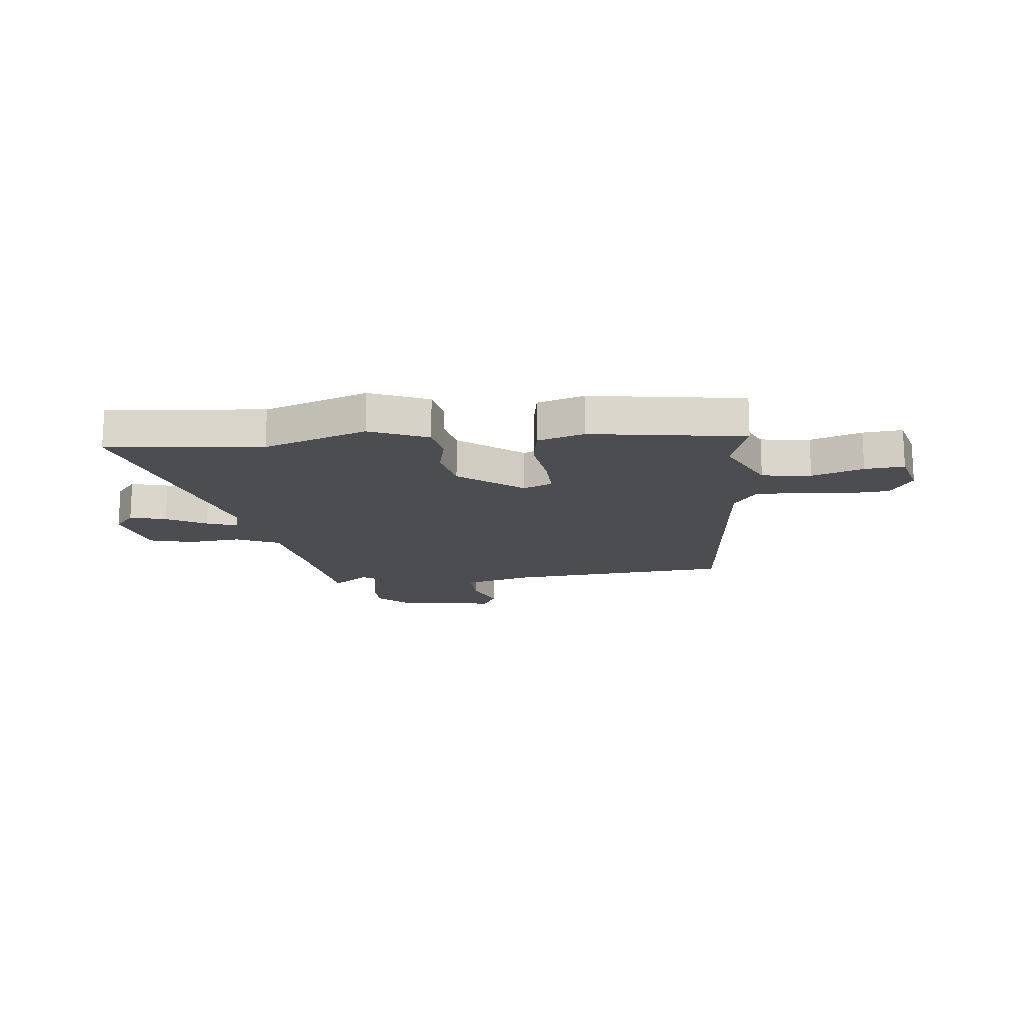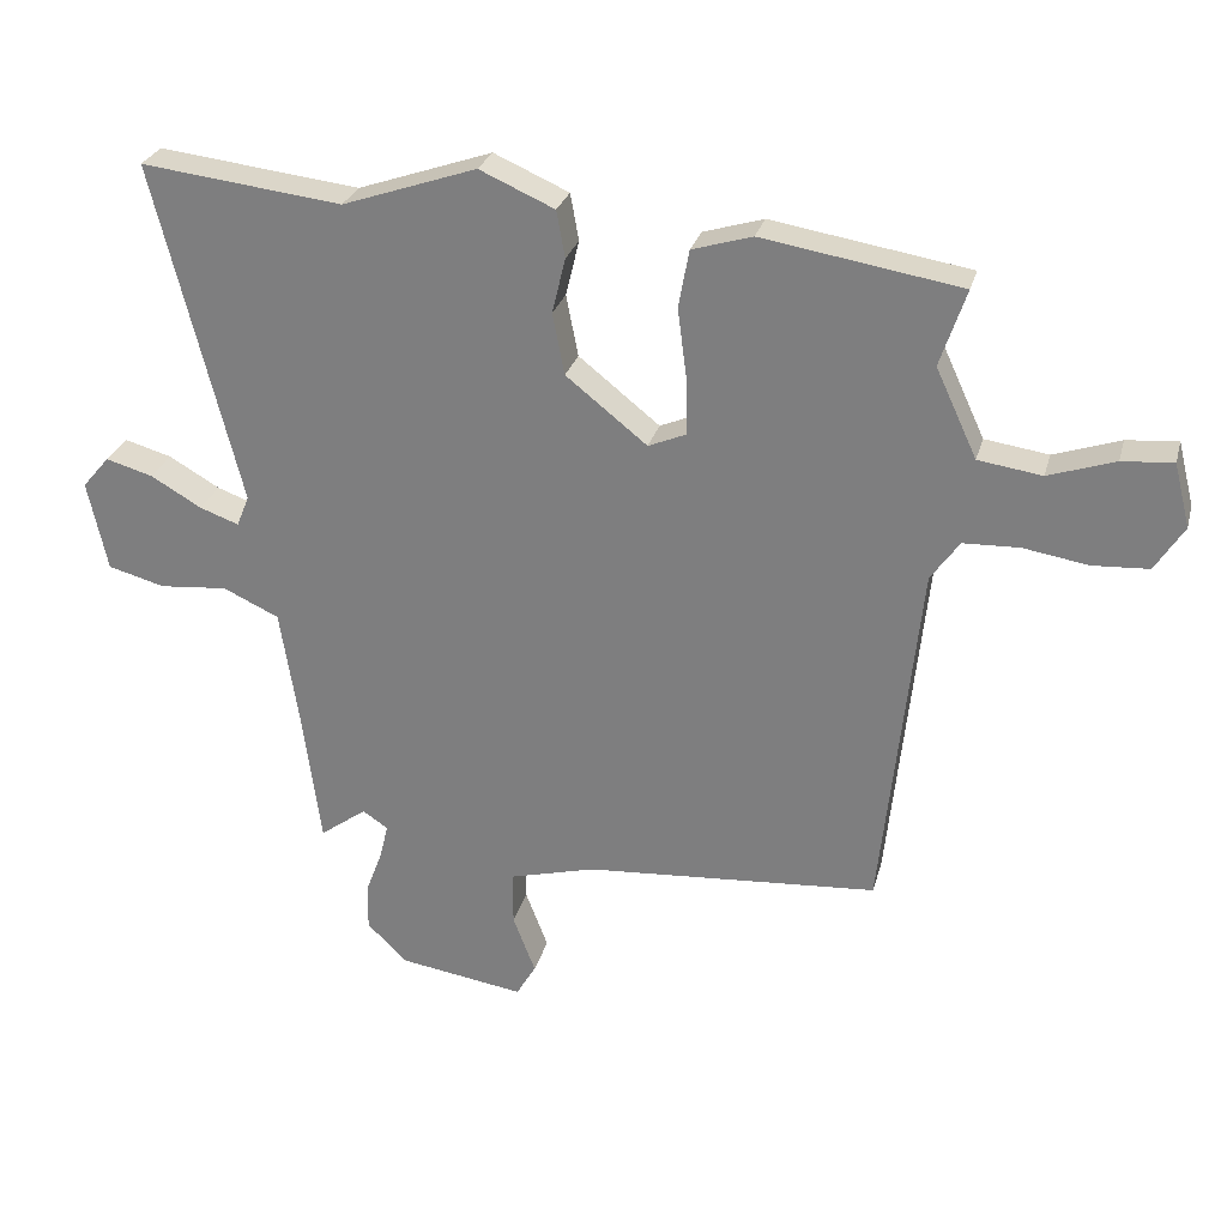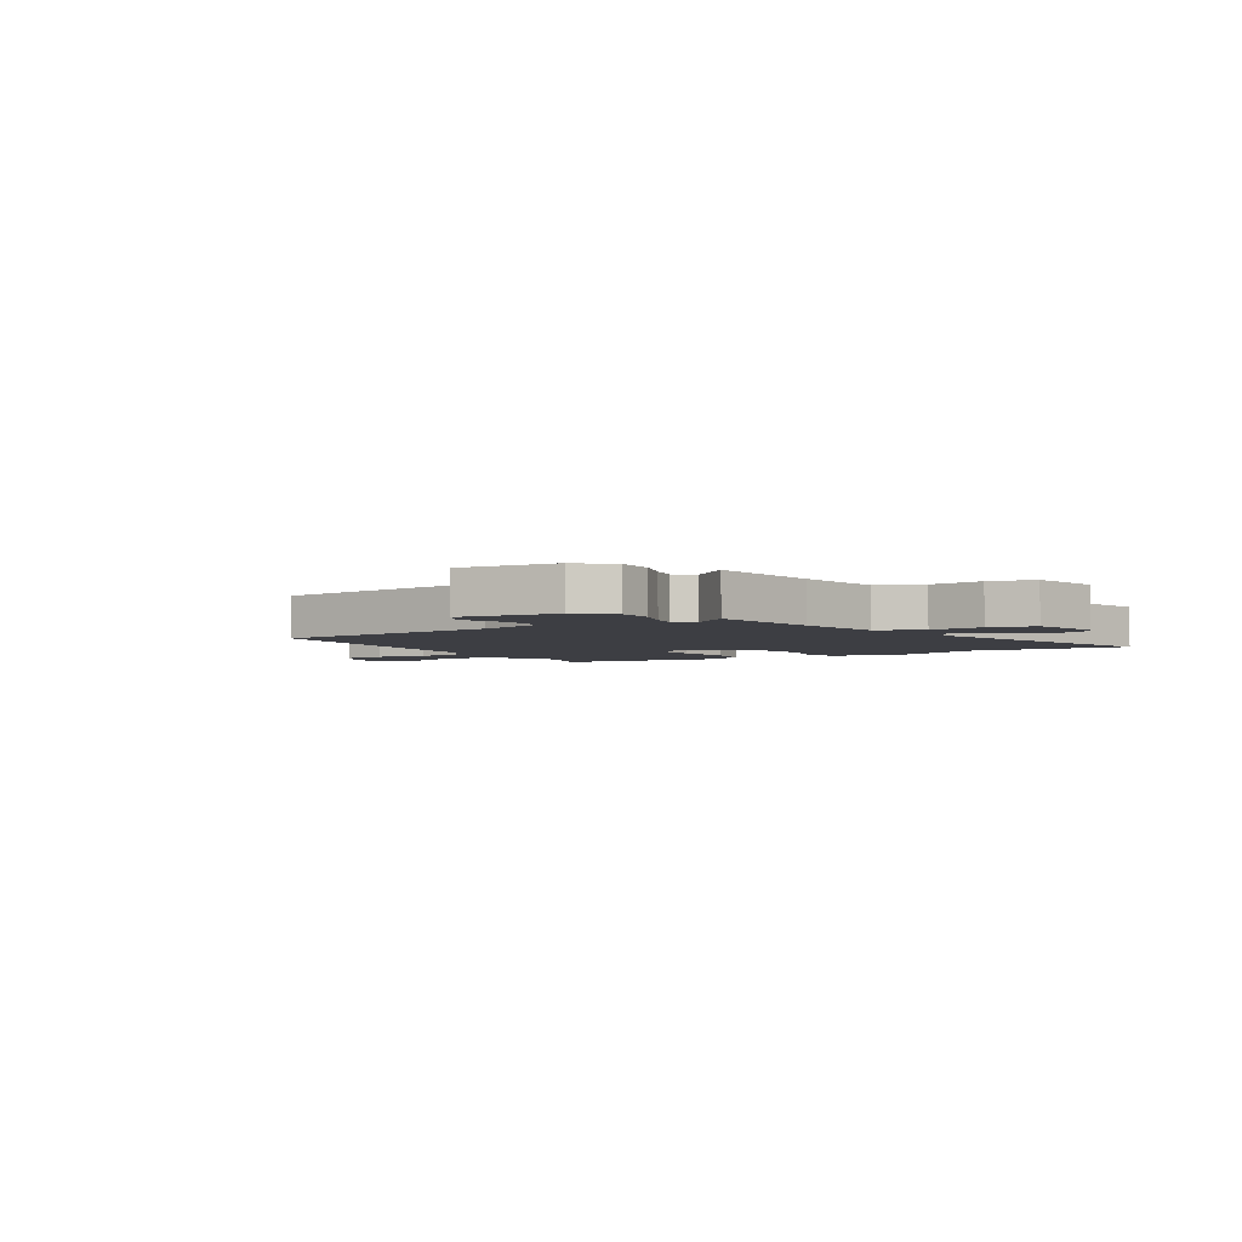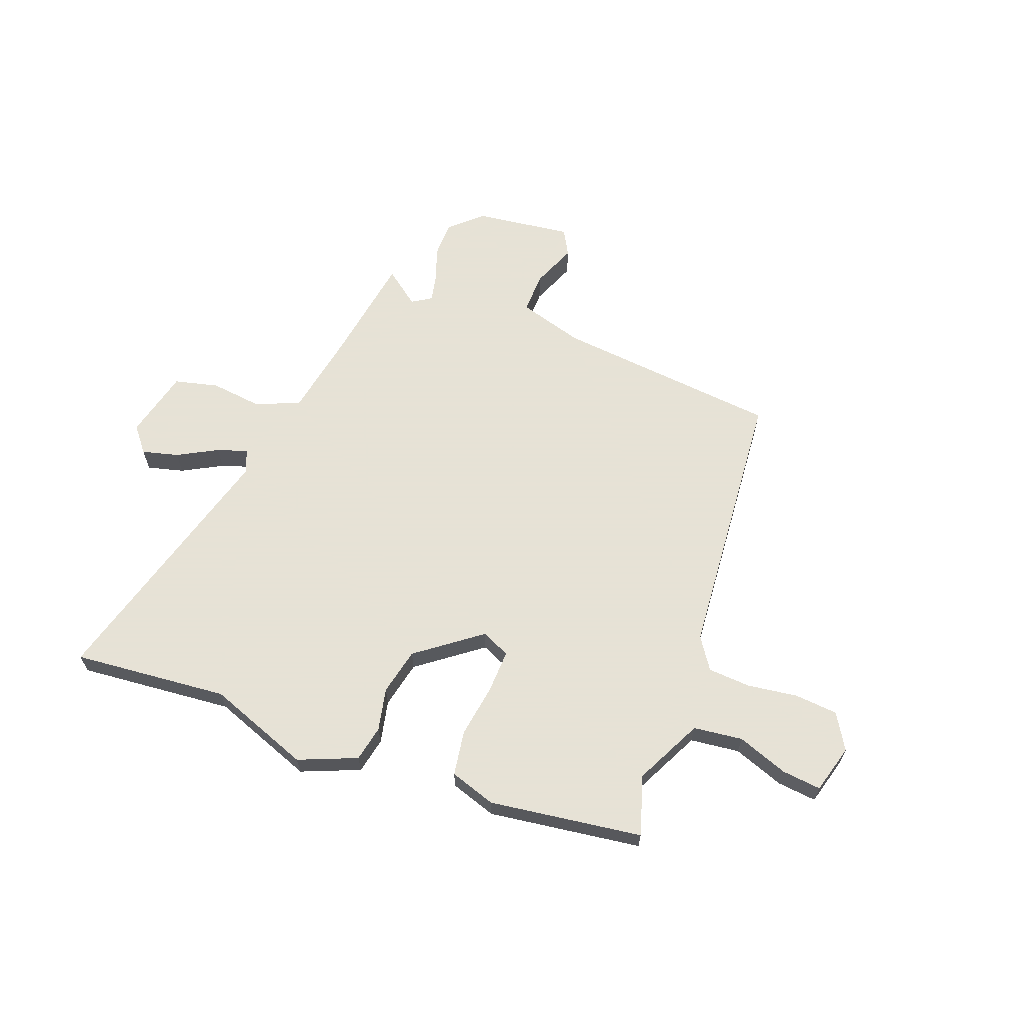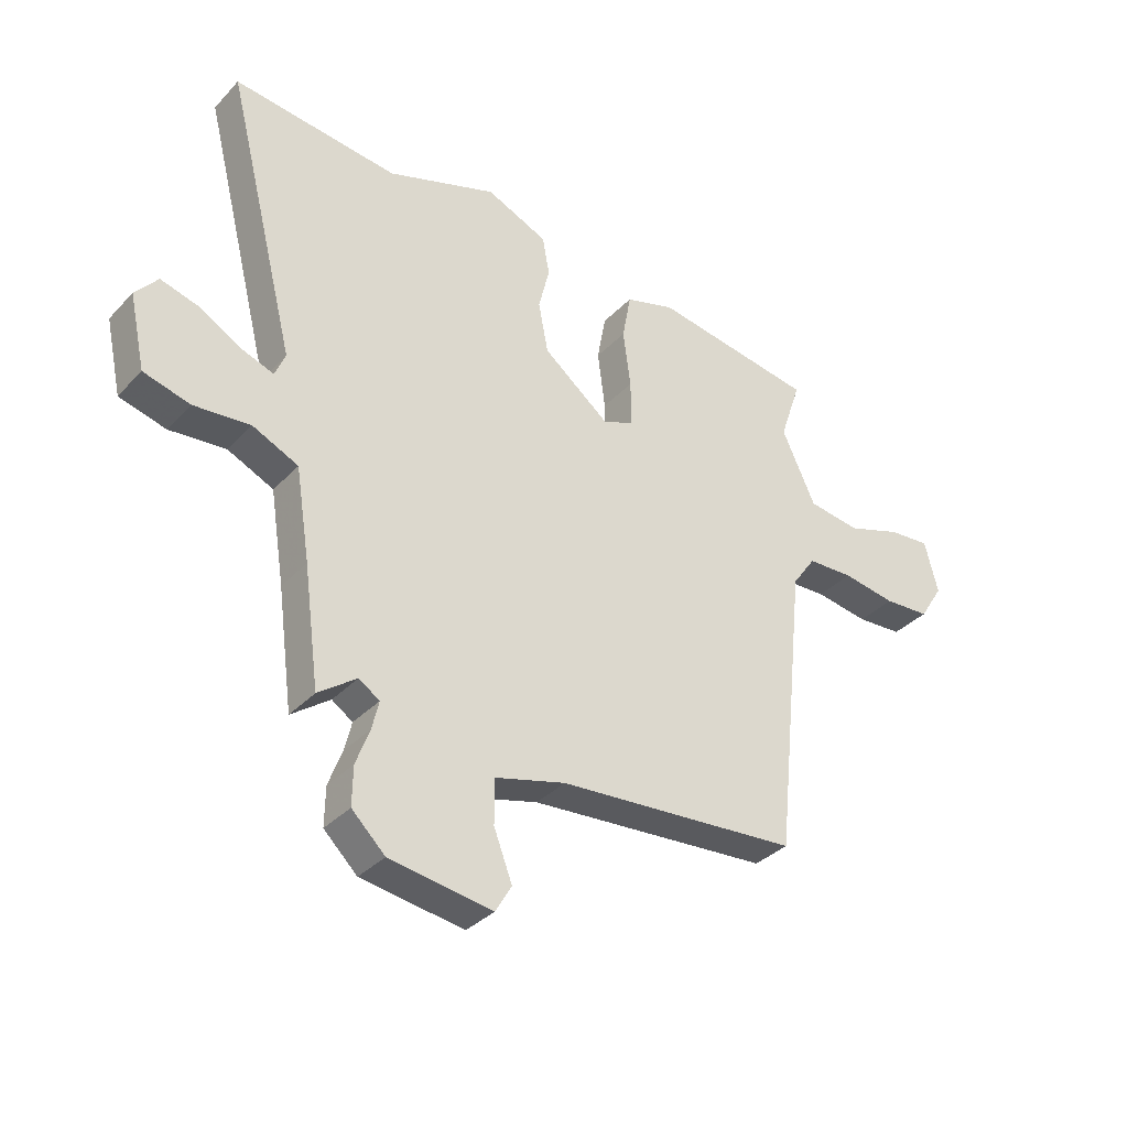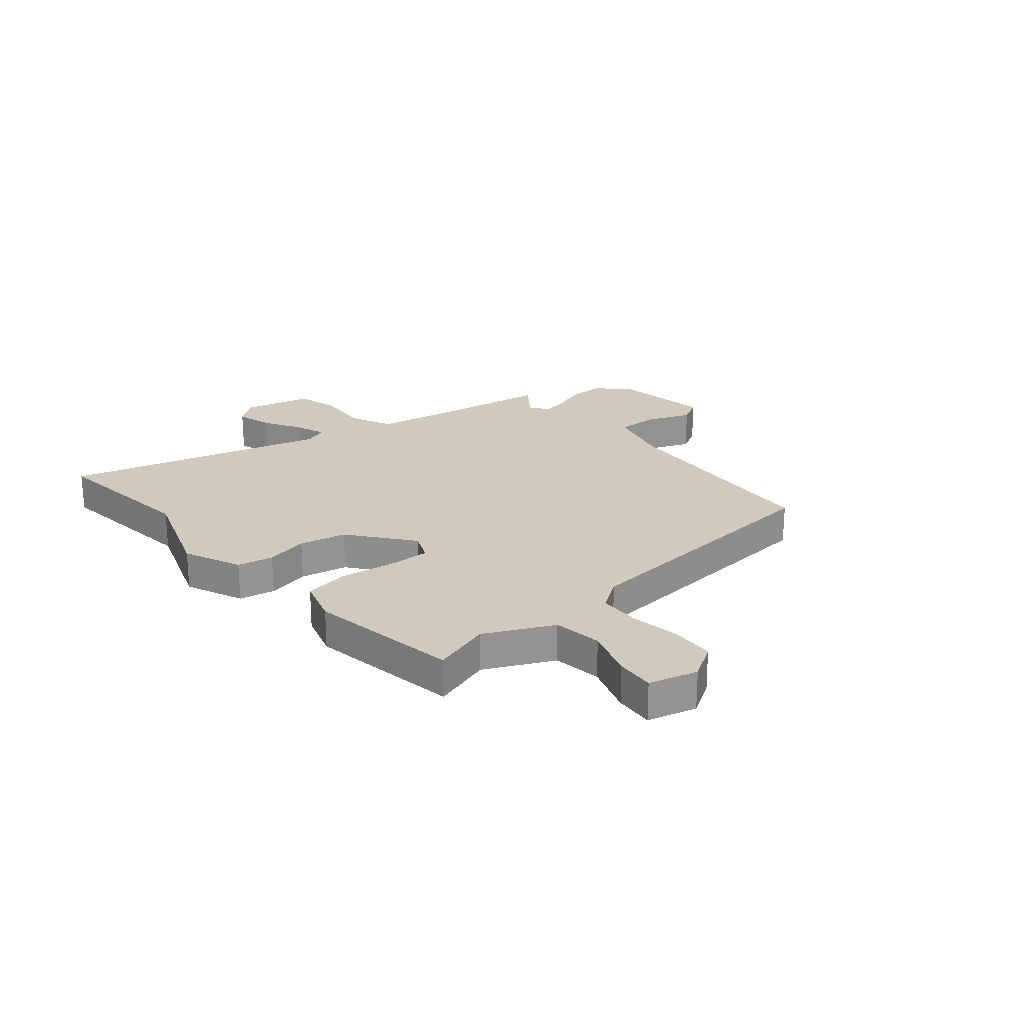
<metadata>
{"format":"obj","ext":"obj","renderer":"f3d","projection":"perspective","resolution":1024,"background":"white","views":[{"elev":-15.9,"azim":6.8,"up":"+Y"},{"elev":27.6,"azim":14.5,"up":"+Z"},{"elev":-3.7,"azim":-146.6,"up":"+Y"},{"elev":63.8,"azim":22.0,"up":"+Y"},{"elev":-34.7,"azim":-36.4,"up":"+Z"},{"elev":23.1,"azim":50.4,"up":"+Y"}]}
</metadata>
<code>
v -0.638 0.07 0.516
v -0.351 0.07 0.483
v -0.159 0.07 0.549
v -0.052 0.07 0.502
v -0.04 0.07 0.435
v -0.059 0.07 0.356
v -0.042 0.07 0.268
v 0.074 0.07 0.176
v 0.128 0.07 0.199
v 0.127 0.07 0.279
v 0.114 0.07 0.38
v 0.129 0.07 0.463
v 0.215 0.07 0.489
v 0.498 0.07 0.443
v 0.461 0.07 0.333
v 0.52 0.07 0.206
v 0.611 0.07 0.193
v 0.706 0.07 0.225
v 0.779 0.07 0.231
v 0.802 0.07 0.14
v 0.761 0.07 0.075
v 0.681 0.07 0.07
v 0.588 0.07 0.085
v 0.508 0.07 0.082
v 0.467 0.07 0.024
v 0.413 0.07 -0.488
v -0.007 0.07 -0.52
v -0.13 0.07 -0.553
v -0.13 0.07 -0.63
v -0.098 0.07 -0.714
v -0.126 0.07 -0.762
v -0.305 0.07 -0.735
v -0.363 0.07 -0.679
v -0.362 0.07 -0.612
v -0.338 0.07 -0.548
v -0.326 0.07 -0.498
v -0.362 0.07 -0.474
v -0.429 0.07 -0.523
v -0.456 0.07 -0.319
v -0.481 0.07 -0.16
v -0.561 0.07 -0.123
v -0.659 0.07 -0.132
v -0.74 0.07 -0.11
v -0.768 0.07 0.019
v -0.729 0.07 0.065
v -0.662 0.07 0.046
v -0.589 0.07 0.004
v -0.533 0.07 -0.016
v -0.515 0.07 0.028
v -0.638 0 0.516
v -0.351 0 0.483
v -0.159 0 0.549
v -0.052 0 0.502
v -0.04 0 0.435
v -0.059 0 0.356
v -0.042 0 0.268
v 0.074 0 0.176
v 0.128 0 0.199
v 0.127 0 0.279
v 0.114 0 0.38
v 0.129 0 0.463
v 0.215 0 0.489
v 0.498 0 0.443
v 0.461 0 0.333
v 0.52 0 0.206
v 0.611 0 0.193
v 0.706 0 0.225
v 0.779 0 0.231
v 0.802 0 0.14
v 0.761 0 0.075
v 0.681 0 0.07
v 0.588 0 0.085
v 0.508 0 0.082
v 0.467 0 0.024
v 0.413 0 -0.488
v -0.007 0 -0.52
v -0.13 0 -0.553
v -0.13 0 -0.63
v -0.098 0 -0.714
v -0.126 0 -0.762
v -0.305 0 -0.735
v -0.363 0 -0.679
v -0.362 0 -0.612
v -0.338 0 -0.548
v -0.326 0 -0.498
v -0.362 0 -0.474
v -0.429 0 -0.523
v -0.456 0 -0.319
v -0.481 0 -0.16
v -0.561 0 -0.123
v -0.659 0 -0.132
v -0.74 0 -0.11
v -0.768 0 0.019
v -0.729 0 0.065
v -0.662 0 0.046
v -0.589 0 0.004
v -0.533 0 -0.016
v -0.515 0 0.028
f 44 45 46 47
f 44 47 48
f 41 42 43 44
f 40 41 44 48
f 37 38 39
f 36 37 39 40
f 32 33 34 35
f 32 35 36
f 29 30 31 32
f 28 29 32 36
f 27 28 36 40
f 25 26 27 40
f 20 21 22 23
f 20 23 24
f 17 18 19 20
f 16 17 20 24
f 15 16 24 25
f 13 14 15
f 10 11 12 13
f 9 10 13 15
f 8 9 15 25
f 3 4 5 6
f 2 3 6 7
f 49 1 2 7
f 48 49 7 8
f 8 25 40 48
f 96 95 94 93
f 97 96 93
f 93 92 91 90
f 97 93 90 89
f 88 87 86
f 89 88 86 85
f 84 83 82 81
f 85 84 81
f 81 80 79 78
f 85 81 78 77
f 89 85 77 76
f 89 76 75 74
f 72 71 70 69
f 73 72 69
f 69 68 67 66
f 73 69 66 65
f 74 73 65 64
f 64 63 62
f 62 61 60 59
f 64 62 59 58
f 74 64 58 57
f 55 54 53 52
f 56 55 52 51
f 56 51 50 98
f 57 56 98 97
f 97 89 74 57
f 1 50 51 2
f 2 51 52 3
f 3 52 53 4
f 4 53 54 5
f 5 54 55 6
f 6 55 56 7
f 7 56 57 8
f 8 57 58 9
f 9 58 59 10
f 10 59 60 11
f 11 60 61 12
f 12 61 62 13
f 13 62 63 14
f 14 63 64 15
f 15 64 65 16
f 16 65 66 17
f 17 66 67 18
f 18 67 68 19
f 19 68 69 20
f 20 69 70 21
f 21 70 71 22
f 22 71 72 23
f 23 72 73 24
f 24 73 74 25
f 25 74 75 26
f 26 75 76 27
f 27 76 77 28
f 28 77 78 29
f 29 78 79 30
f 30 79 80 31
f 31 80 81 32
f 32 81 82 33
f 33 82 83 34
f 34 83 84 35
f 35 84 85 36
f 36 85 86 37
f 37 86 87 38
f 38 87 88 39
f 39 88 89 40
f 40 89 90 41
f 41 90 91 42
f 42 91 92 43
f 43 92 93 44
f 44 93 94 45
f 45 94 95 46
f 46 95 96 47
f 47 96 97 48
f 48 97 98 49
f 49 98 50 1

</code>
